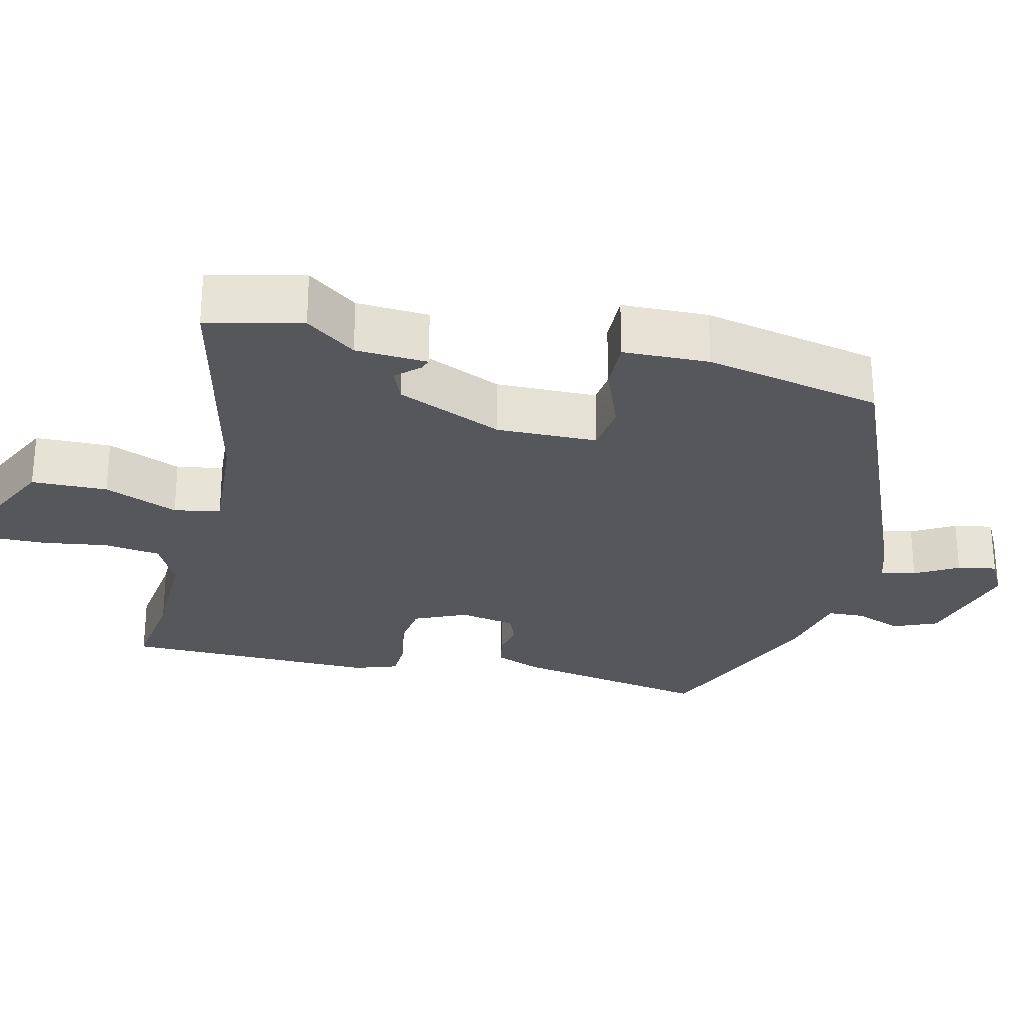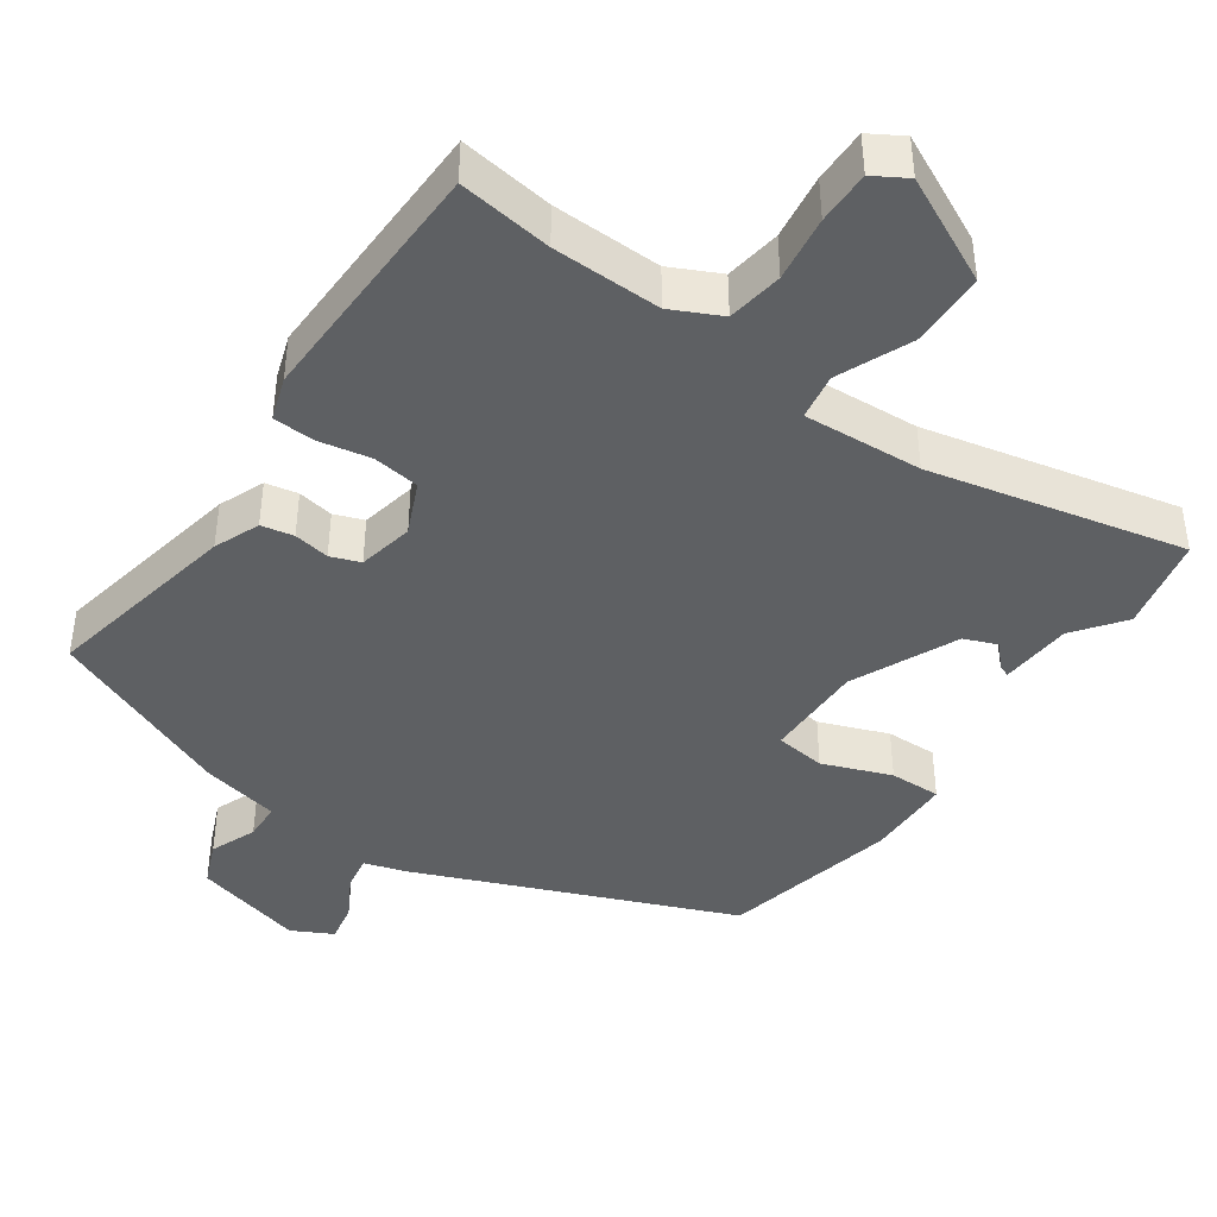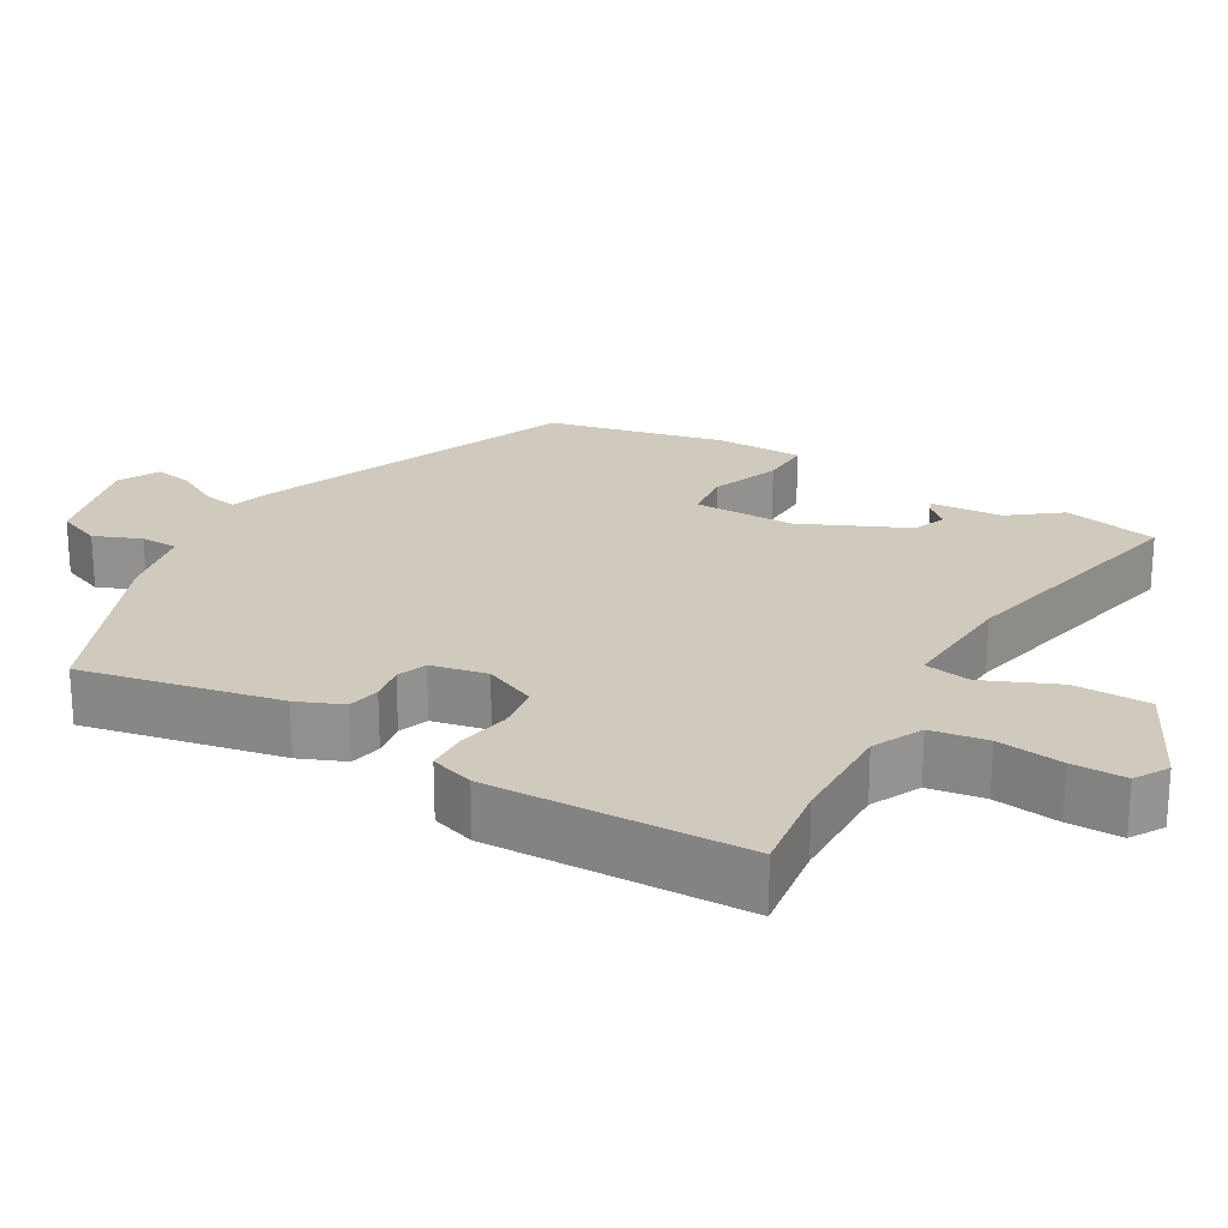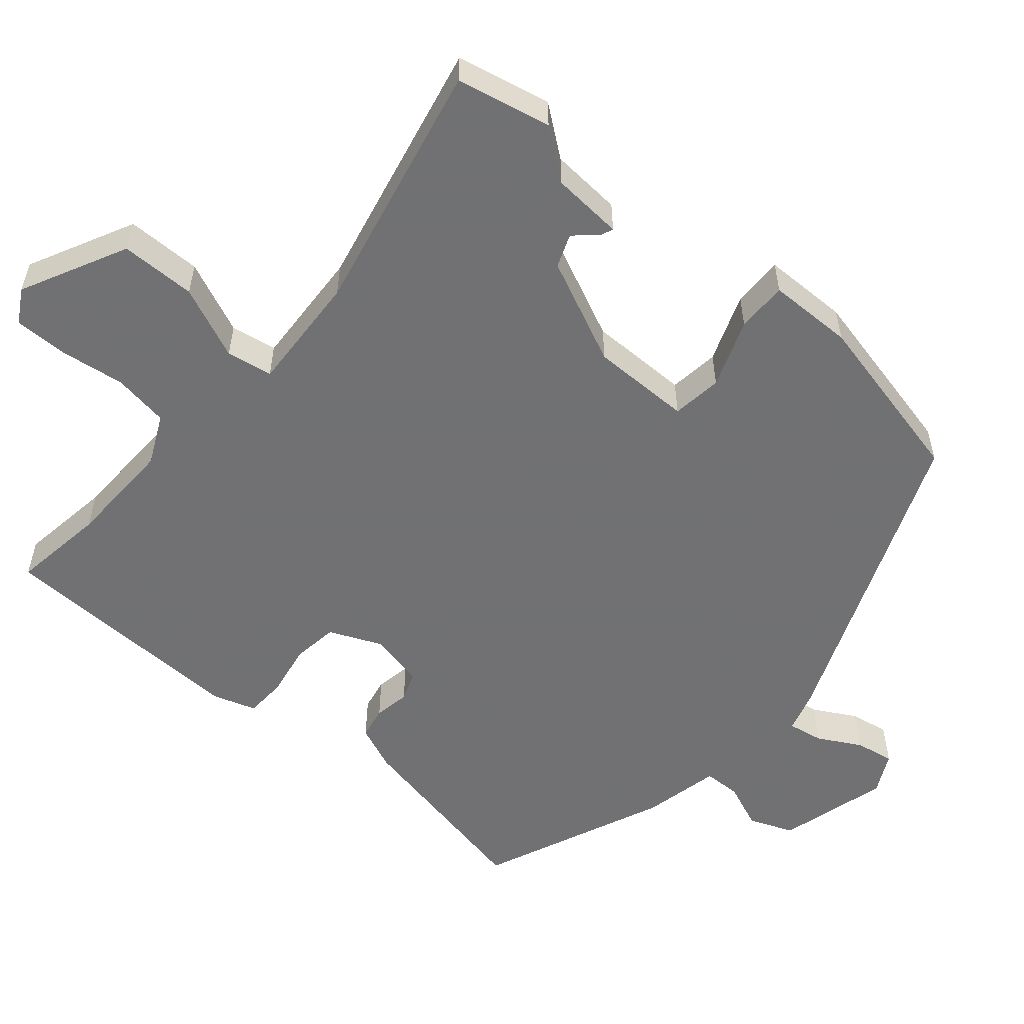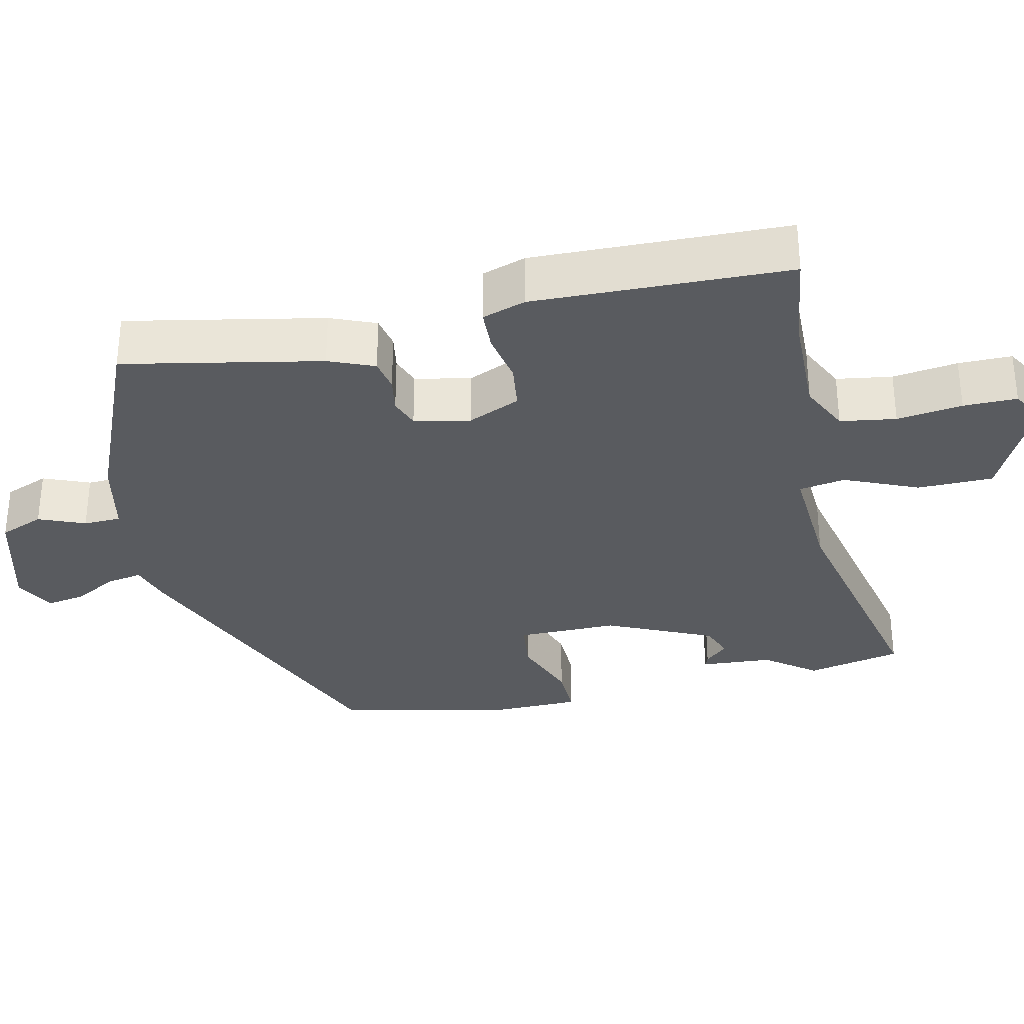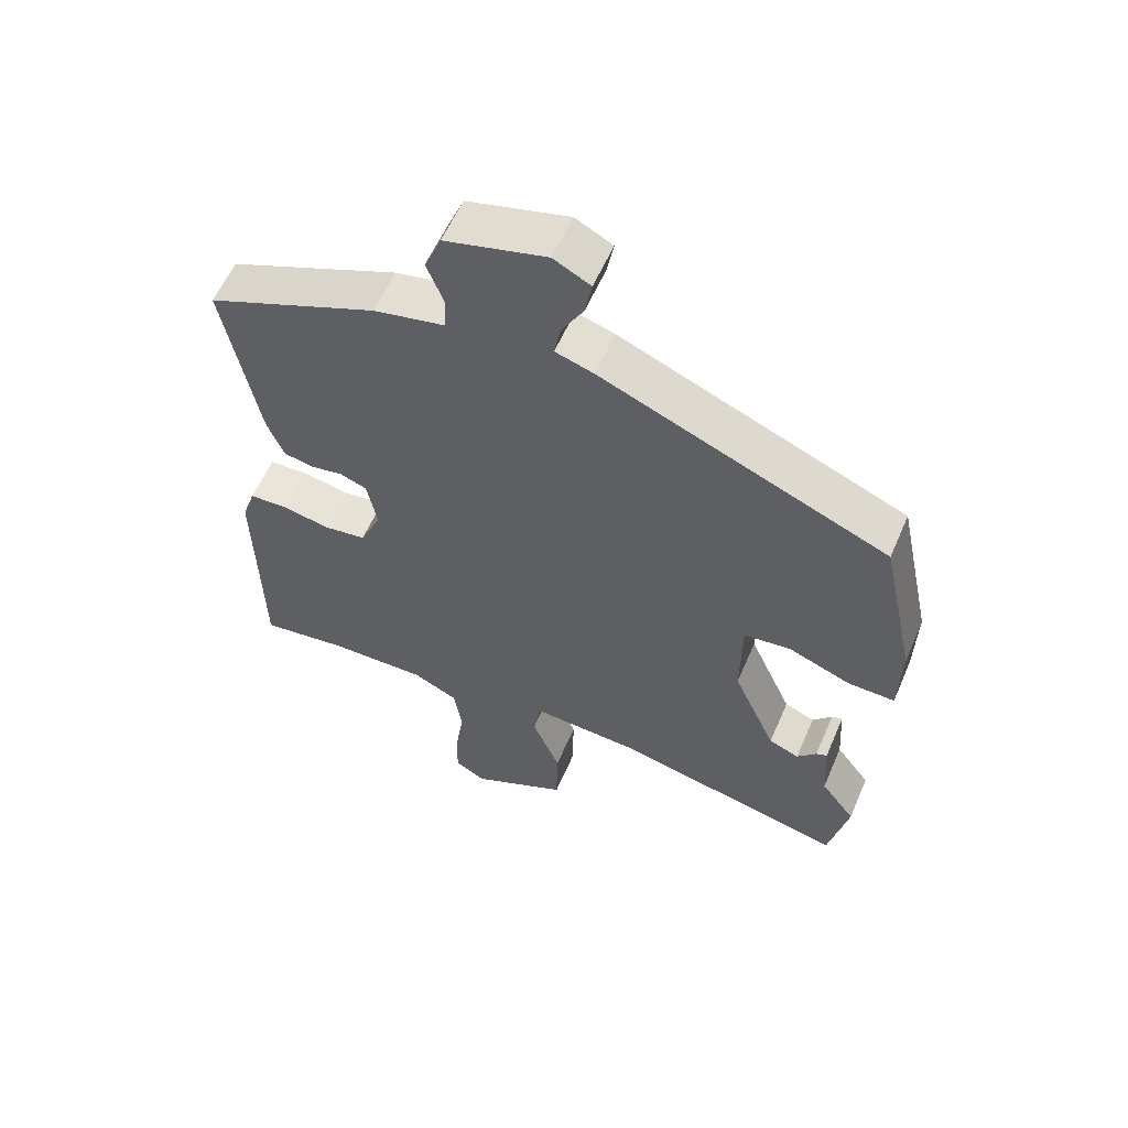
<metadata>
{"format":"obj","ext":"obj","renderer":"f3d","projection":"perspective","resolution":1024,"background":"white","views":[{"elev":-27.0,"azim":-103.4,"up":"+Y"},{"elev":-42.4,"azim":144.8,"up":"+Y"},{"elev":22.9,"azim":119.6,"up":"+Y"},{"elev":-55.3,"azim":-131.2,"up":"+Y"},{"elev":-32.3,"azim":102.1,"up":"+Y"},{"elev":58.0,"azim":-156.8,"up":"+Z"}]}
</metadata>
<code>
v 0.517 0.07 -0.502
v 0.389 0.07 -0.485
v 0.241 0.07 -0.483
v 0.174 0.07 -0.516
v 0.163 0.07 -0.592
v 0.176 0.07 -0.681
v 0.177 0.07 -0.754
v 0.132 0.07 -0.781
v -0.013 0.07 -0.711
v -0.015 0.07 -0.608
v 0.027 0.07 -0.508
v 0.016 0.07 -0.445
v -0.146 0.07 -0.456
v -0.492 0.07 -0.535
v -0.521 0.07 -0.406
v -0.47 0.07 -0.338
v -0.464 0.07 -0.24
v -0.448 0.07 -0.246
v -0.419 0.07 -0.277
v -0.374 0.07 -0.259
v -0.31 0.07 -0.115
v -0.312 0.07 0.022
v -0.381 0.07 0.03
v -0.474 0.07 -0.006
v -0.544 0.07 -0.008
v -0.547 0.07 0.109
v -0.495 0.07 0.35
v -0.07 0.07 0.528
v -0.013 0.07 0.546
v -0.022 0.07 0.594
v -0.055 0.07 0.652
v -0.065 0.07 0.705
v -0.01 0.07 0.734
v 0.141 0.07 0.695
v 0.166 0.07 0.635
v 0.141 0.07 0.572
v 0.143 0.07 0.521
v 0.249 0.07 0.499
v 0.504 0.07 0.394
v 0.453 0.07 0.125
v 0.428 0.07 0.063
v 0.384 0.07 0.054
v 0.335 0.07 0.062
v 0.295 0.07 0.047
v 0.28 0.07 -0.029
v 0.312 0.07 -0.1
v 0.375 0.07 -0.108
v 0.446 0.07 -0.094
v 0.503 0.07 -0.096
v 0.523 0.07 -0.155
v 0.517 0 -0.502
v 0.389 0 -0.485
v 0.241 0 -0.483
v 0.174 0 -0.516
v 0.163 0 -0.592
v 0.176 0 -0.681
v 0.177 0 -0.754
v 0.132 0 -0.781
v -0.013 0 -0.711
v -0.015 0 -0.608
v 0.027 0 -0.508
v 0.016 0 -0.445
v -0.146 0 -0.456
v -0.492 0 -0.535
v -0.521 0 -0.406
v -0.47 0 -0.338
v -0.464 0 -0.24
v -0.448 0 -0.246
v -0.419 0 -0.277
v -0.374 0 -0.259
v -0.31 0 -0.115
v -0.312 0 0.022
v -0.381 0 0.03
v -0.474 0 -0.006
v -0.544 0 -0.008
v -0.547 0 0.109
v -0.495 0 0.35
v -0.07 0 0.528
v -0.013 0 0.546
v -0.022 0 0.594
v -0.055 0 0.652
v -0.065 0 0.705
v -0.01 0 0.734
v 0.141 0 0.695
v 0.166 0 0.635
v 0.141 0 0.572
v 0.143 0 0.521
v 0.249 0 0.499
v 0.504 0 0.394
v 0.453 0 0.125
v 0.428 0 0.063
v 0.384 0 0.054
v 0.335 0 0.062
v 0.295 0 0.047
v 0.28 0 -0.029
v 0.312 0 -0.1
v 0.375 0 -0.108
v 0.446 0 -0.094
v 0.503 0 -0.096
v 0.523 0 -0.155
f 50 1 2
f 49 50 2
f 48 49 2
f 47 48 2
f 46 47 2 3
f 45 46 3 4
f 44 45 4
f 41 42 43
f 40 41 43
f 39 40 43
f 38 39 43
f 37 38 43
f 37 43 44
f 34 35 36
f 33 34 36
f 32 33 36
f 31 32 36
f 30 31 36
f 29 30 36 37
f 28 29 37
f 27 28 37
f 26 27 37
f 25 26 37
f 24 25 37
f 23 24 37
f 22 23 37 44
f 16 17 18 19
f 16 19 20
f 15 16 20
f 14 15 20
f 13 14 20
f 12 13 20 21
f 9 10 11
f 8 9 11
f 7 8 11
f 6 7 11
f 5 6 11
f 4 5 11 12
f 21 22 44
f 12 21 44
f 4 12 44
f 52 51 100
f 52 100 99
f 52 99 98
f 52 98 97
f 53 52 97 96
f 54 53 96 95
f 54 95 94
f 93 92 91
f 93 91 90
f 93 90 89
f 93 89 88
f 93 88 87
f 94 93 87
f 86 85 84
f 86 84 83
f 86 83 82
f 86 82 81
f 86 81 80
f 87 86 80 79
f 87 79 78
f 87 78 77
f 87 77 76
f 87 76 75
f 87 75 74
f 87 74 73
f 94 87 73 72
f 69 68 67 66
f 70 69 66
f 70 66 65
f 70 65 64
f 70 64 63
f 71 70 63 62
f 61 60 59
f 61 59 58
f 61 58 57
f 61 57 56
f 61 56 55
f 62 61 55 54
f 94 72 71
f 94 71 62
f 94 62 54
f 1 51 52 2
f 2 52 53 3
f 3 53 54 4
f 4 54 55 5
f 5 55 56 6
f 6 56 57 7
f 7 57 58 8
f 8 58 59 9
f 9 59 60 10
f 10 60 61 11
f 11 61 62 12
f 12 62 63 13
f 13 63 64 14
f 14 64 65 15
f 15 65 66 16
f 16 66 67 17
f 17 67 68 18
f 18 68 69 19
f 19 69 70 20
f 20 70 71 21
f 21 71 72 22
f 22 72 73 23
f 23 73 74 24
f 24 74 75 25
f 25 75 76 26
f 26 76 77 27
f 27 77 78 28
f 28 78 79 29
f 29 79 80 30
f 30 80 81 31
f 31 81 82 32
f 32 82 83 33
f 33 83 84 34
f 34 84 85 35
f 35 85 86 36
f 36 86 87 37
f 37 87 88 38
f 38 88 89 39
f 39 89 90 40
f 40 90 91 41
f 41 91 92 42
f 42 92 93 43
f 43 93 94 44
f 44 94 95 45
f 45 95 96 46
f 46 96 97 47
f 47 97 98 48
f 48 98 99 49
f 49 99 100 50
f 50 100 51 1

</code>
